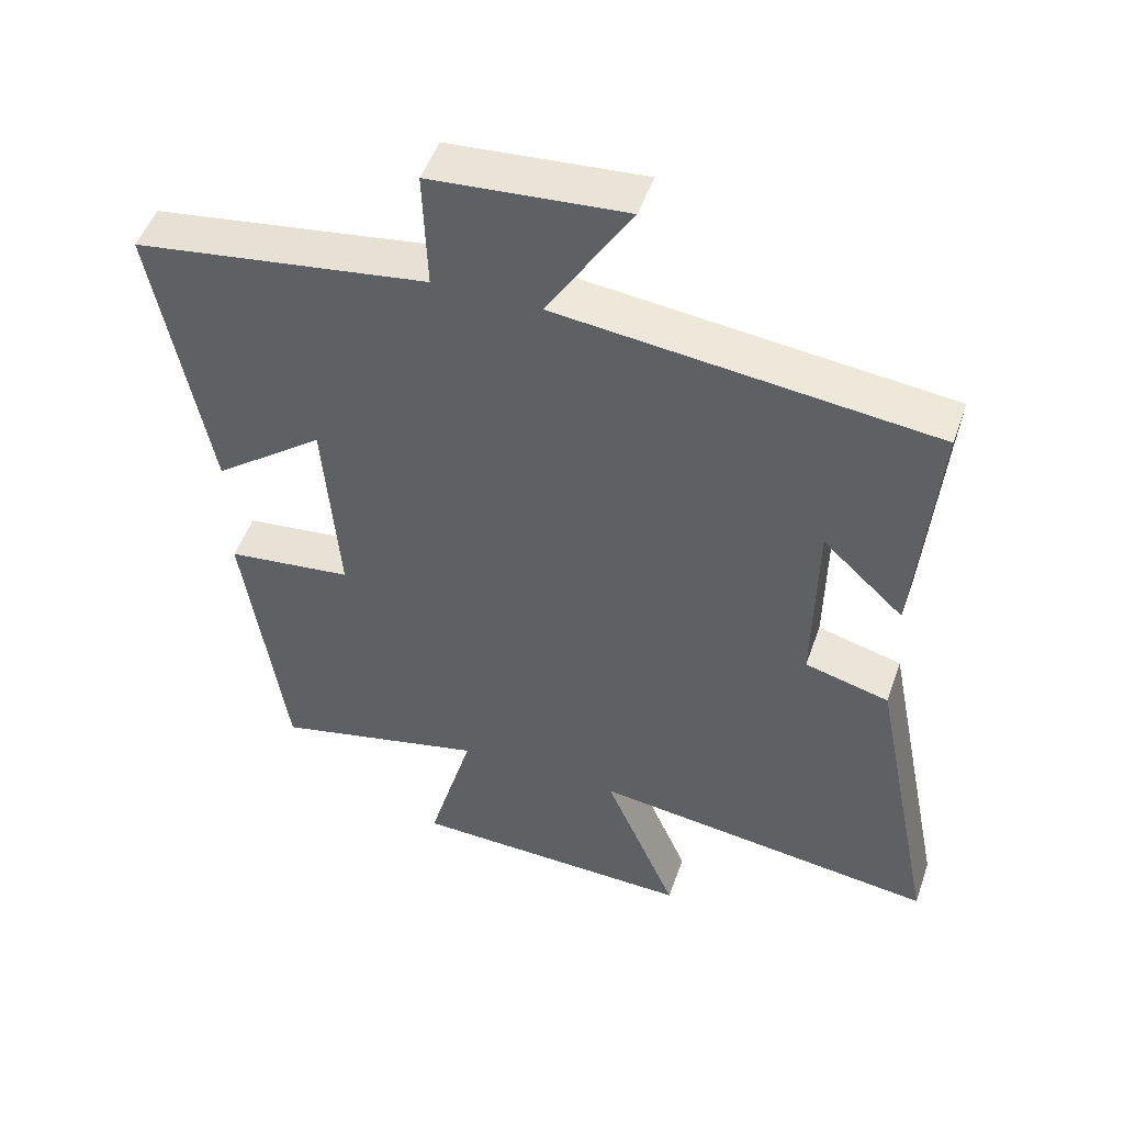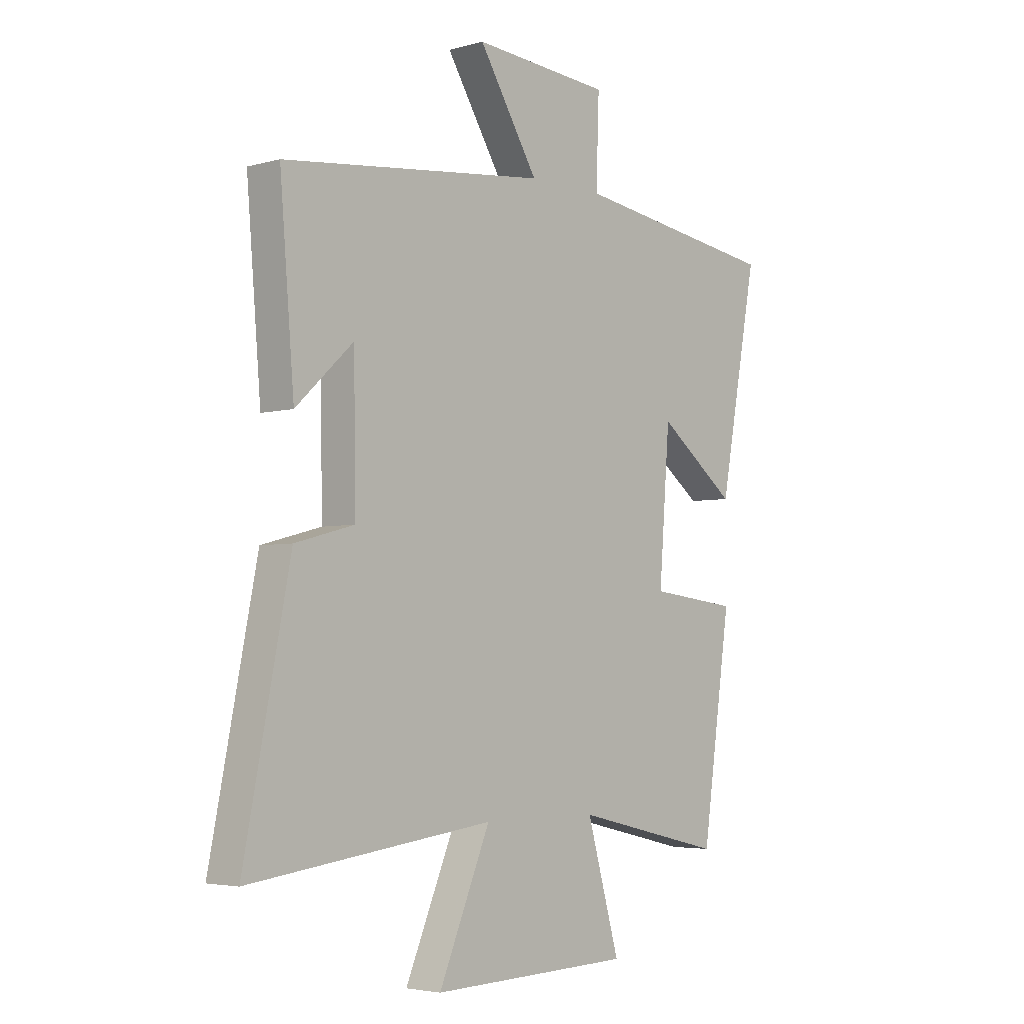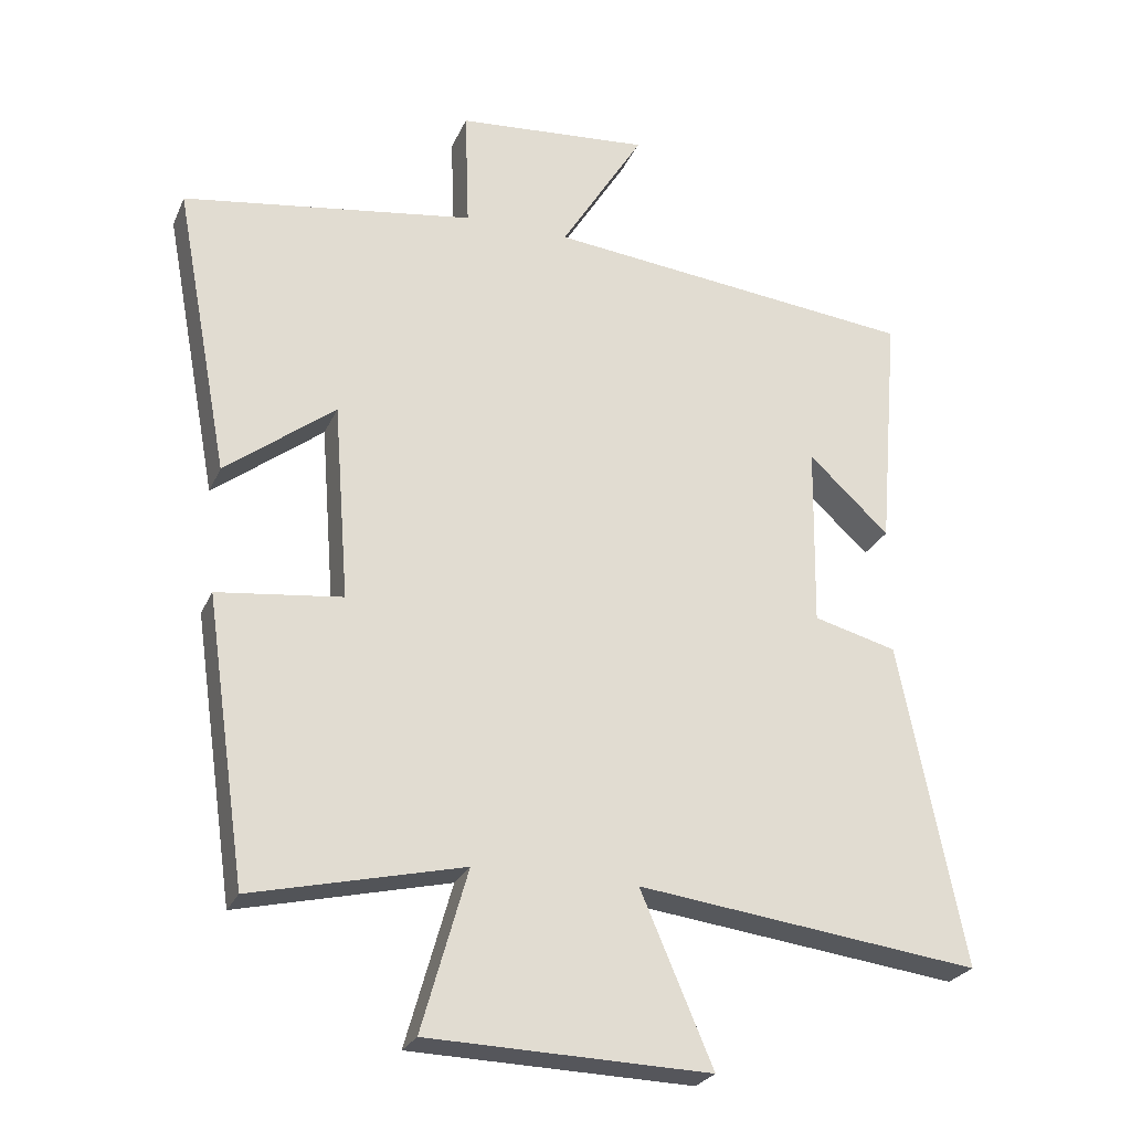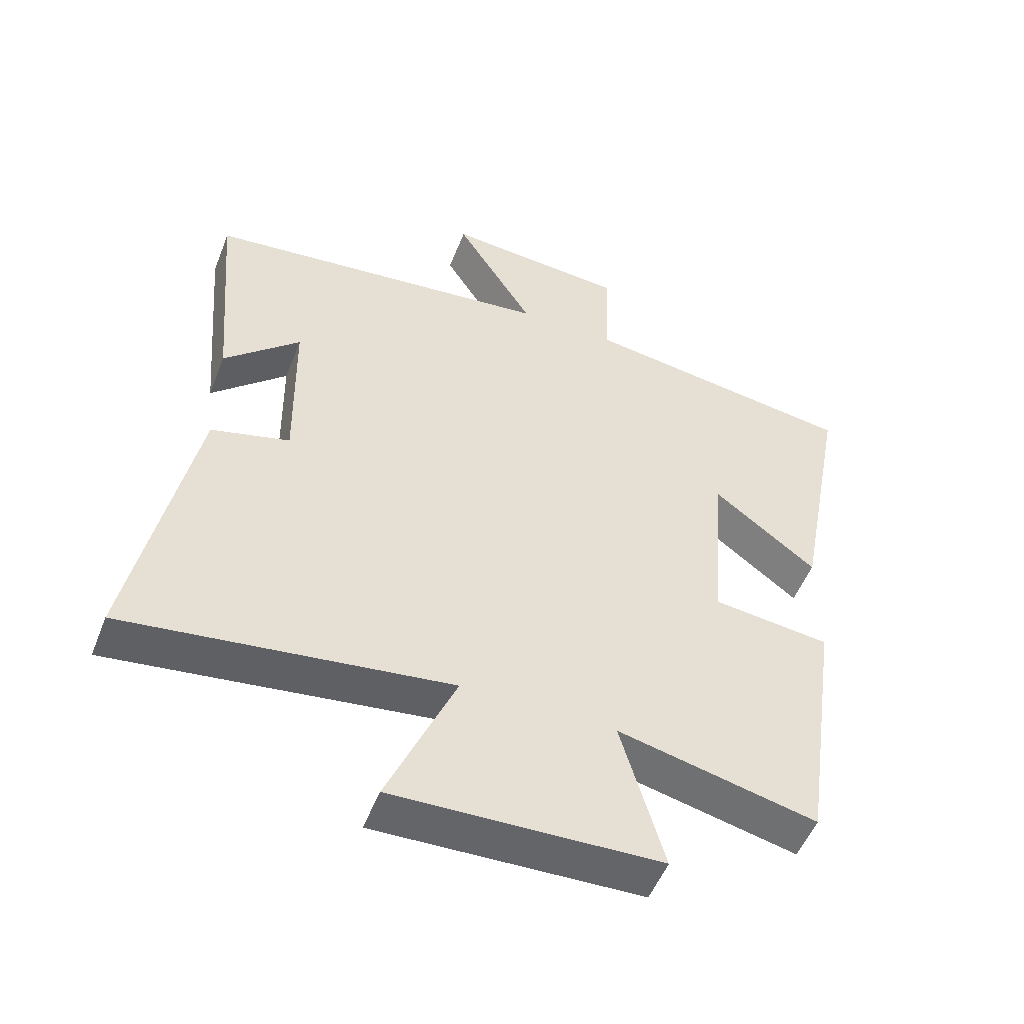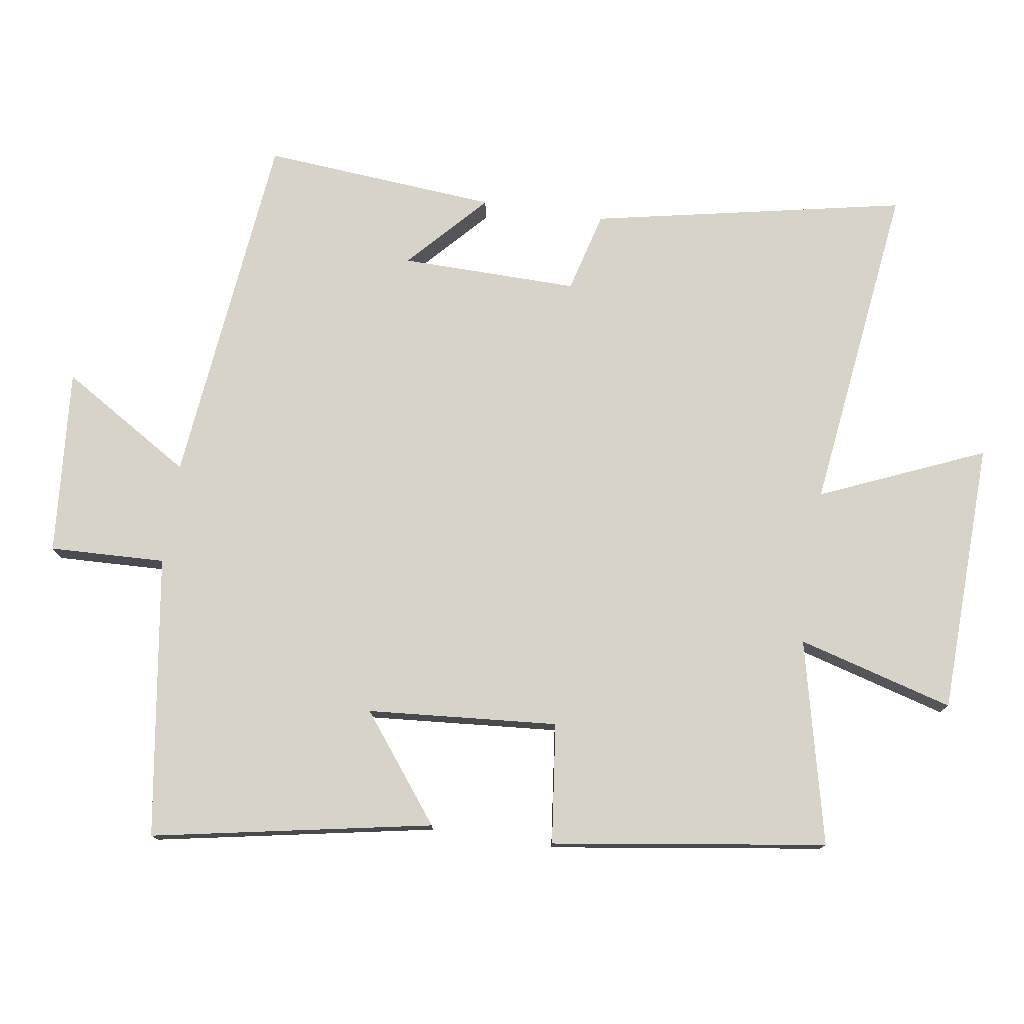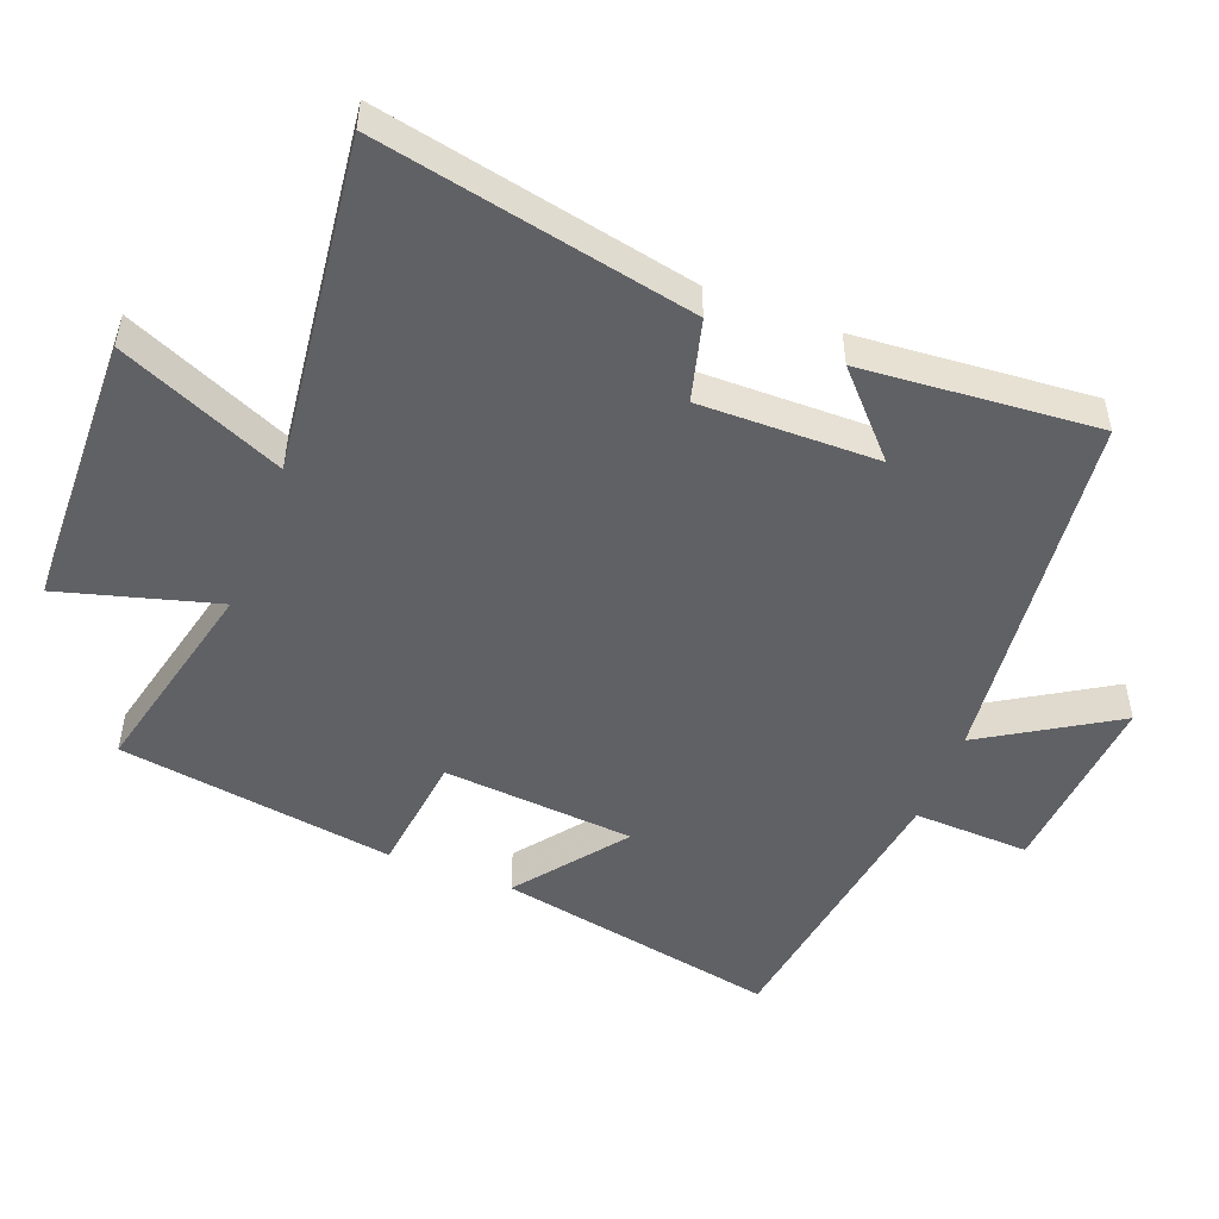
<metadata>
{"format":"obj","ext":"obj","renderer":"f3d","projection":"perspective","resolution":1024,"background":"white","views":[{"elev":49.7,"azim":-161.0,"up":"+Z"},{"elev":-4.0,"azim":-47.8,"up":"+Z"},{"elev":-25.6,"azim":160.2,"up":"+Z"},{"elev":-52.1,"azim":-21.1,"up":"+Z"},{"elev":76.9,"azim":98.5,"up":"+Y"},{"elev":-50.2,"azim":-111.3,"up":"+Y"}]}
</metadata>
<code>
v 0.578 0.07 0.439
v 0.5 0.07 0.022
v 0.342 0.07 0.143
v 0.32 0.07 -0.141
v 0.5 0.07 -0.162
v 0.441 0.07 -0.571
v 0.137 0.07 -0.5
v 0.203 0.07 -0.732
v -0.203 0.07 -0.744
v -0.099 0.07 -0.5
v -0.593 0.07 -0.563
v -0.5 0.07 -0.096
v -0.38 0.07 -0.064
v -0.384 0.07 0.2
v -0.5 0.07 0.092
v -0.529 0.07 0.441
v 0.006 0.07 0.5
v -0.114 0.07 0.694
v 0.164 0.07 0.672
v 0.158 0.07 0.5
v 0.578 0 0.439
v 0.5 0 0.022
v 0.342 0 0.143
v 0.32 0 -0.141
v 0.5 0 -0.162
v 0.441 0 -0.571
v 0.137 0 -0.5
v 0.203 0 -0.732
v -0.203 0 -0.744
v -0.099 0 -0.5
v -0.593 0 -0.563
v -0.5 0 -0.096
v -0.38 0 -0.064
v -0.384 0 0.2
v -0.5 0 0.092
v -0.529 0 0.441
v 0.006 0 0.5
v -0.114 0 0.694
v 0.164 0 0.672
v 0.158 0 0.5
f 17 18 19 20
f 14 15 16
f 14 16 17 20
f 10 11 12 13
f 10 13 14 20
f 7 8 9 10
f 4 5 6 7
f 3 4 7 10
f 20 1 2 3
f 3 10 20
f 40 39 38 37
f 36 35 34
f 40 37 36 34
f 33 32 31 30
f 40 34 33 30
f 30 29 28 27
f 27 26 25 24
f 30 27 24 23
f 23 22 21 40
f 40 30 23
f 1 21 22 2
f 2 22 23 3
f 3 23 24 4
f 4 24 25 5
f 5 25 26 6
f 6 26 27 7
f 7 27 28 8
f 8 28 29 9
f 9 29 30 10
f 10 30 31 11
f 11 31 32 12
f 12 32 33 13
f 13 33 34 14
f 14 34 35 15
f 15 35 36 16
f 16 36 37 17
f 17 37 38 18
f 18 38 39 19
f 19 39 40 20
f 20 40 21 1

</code>
